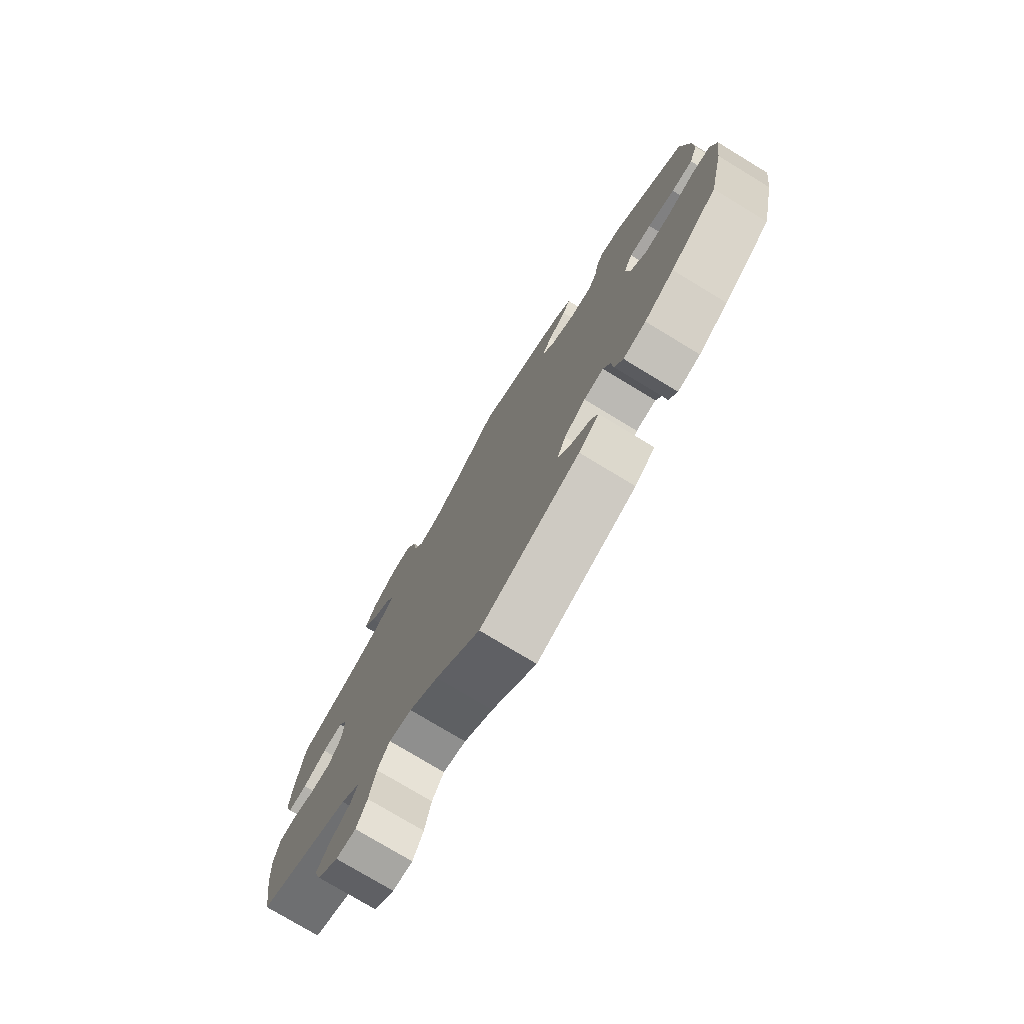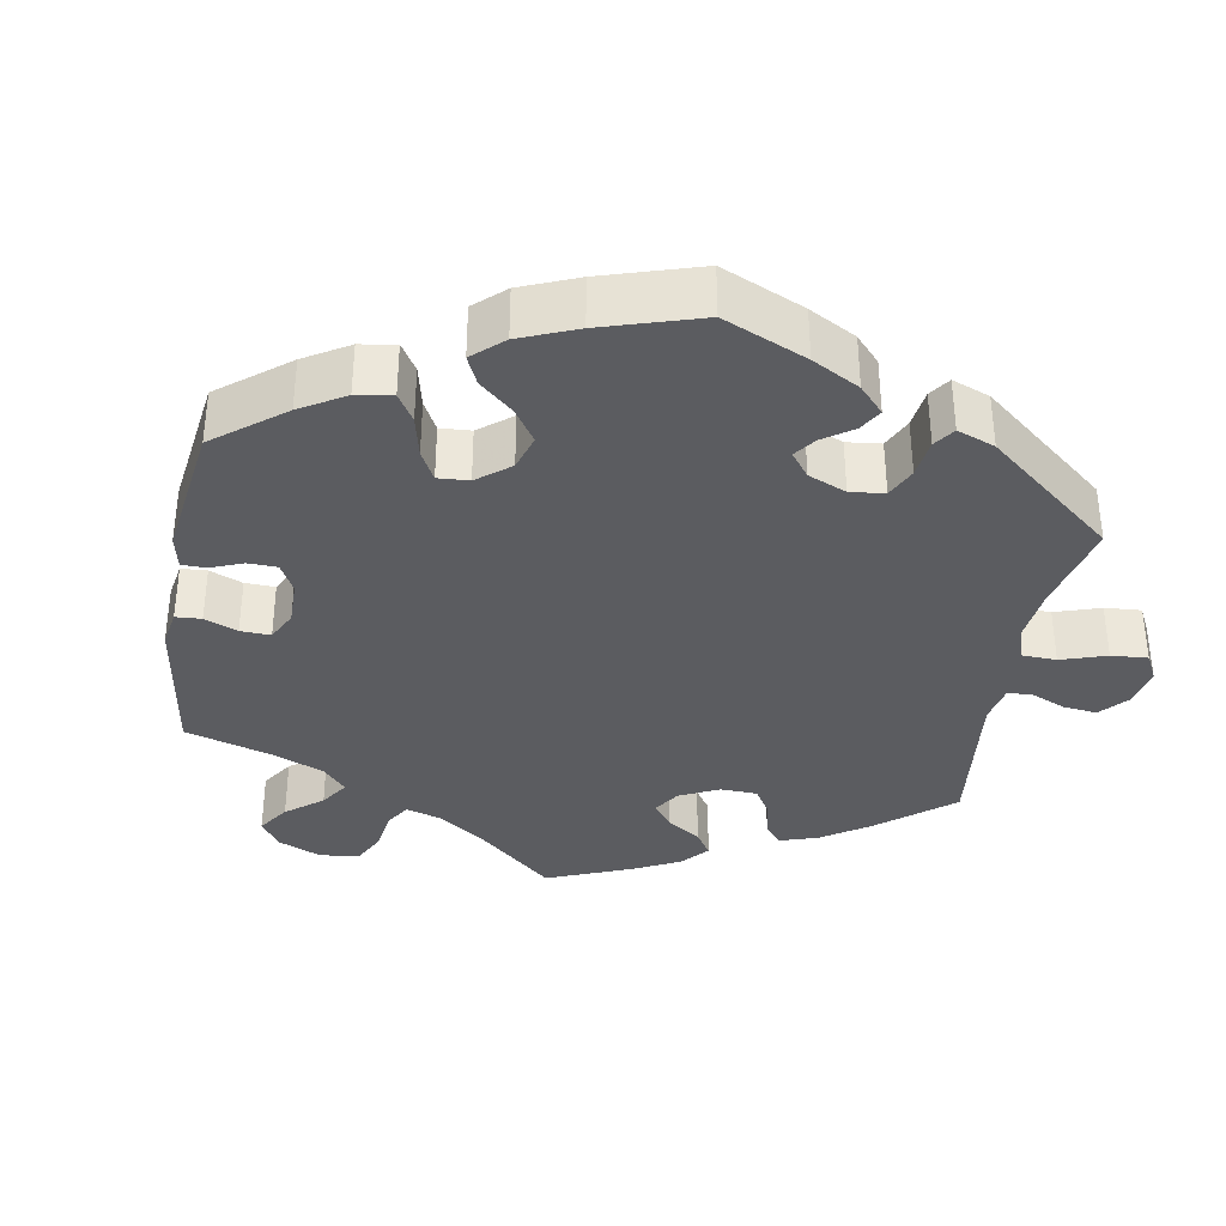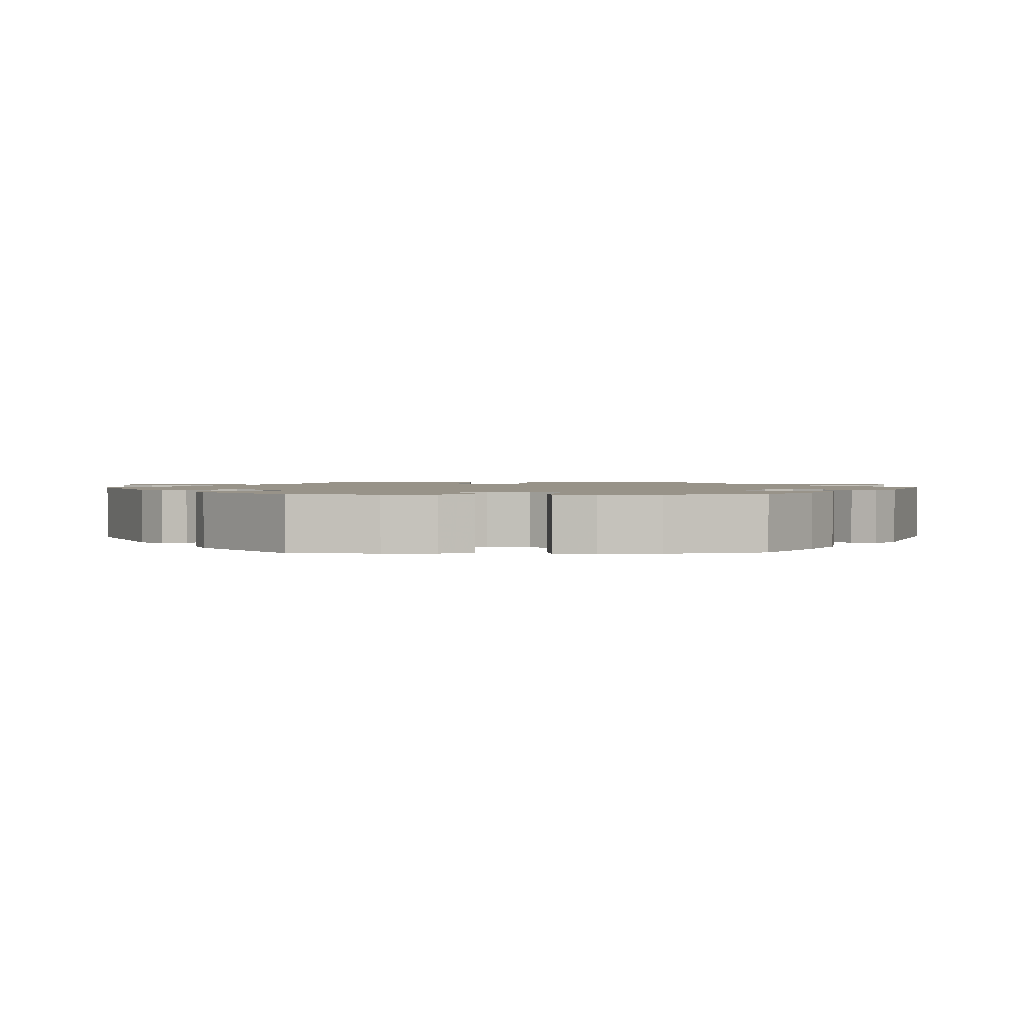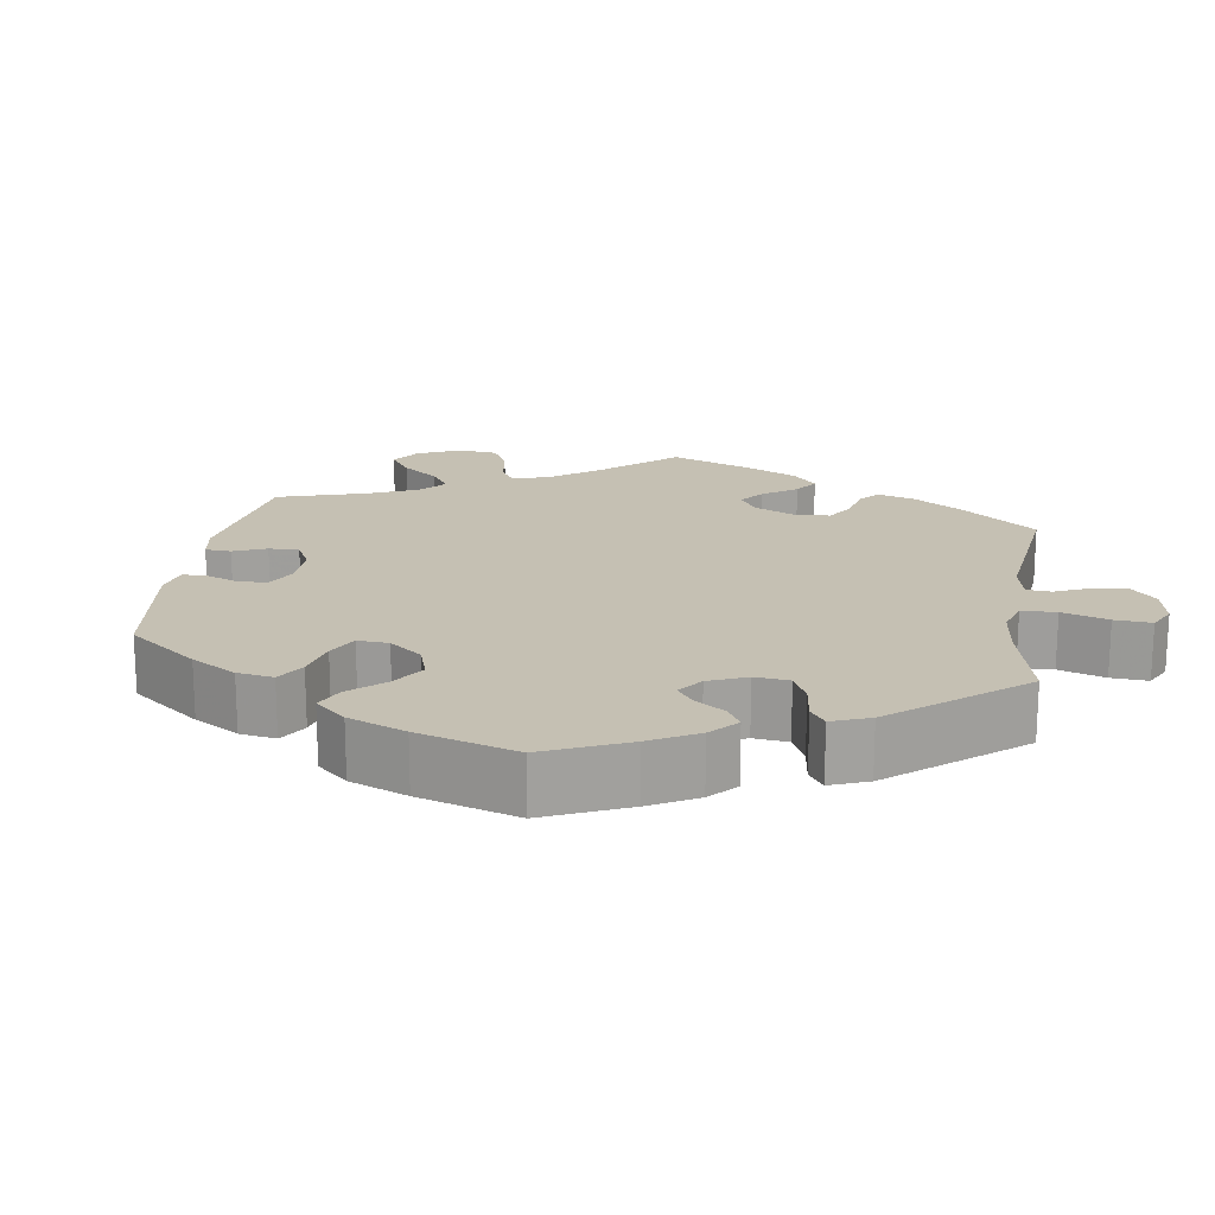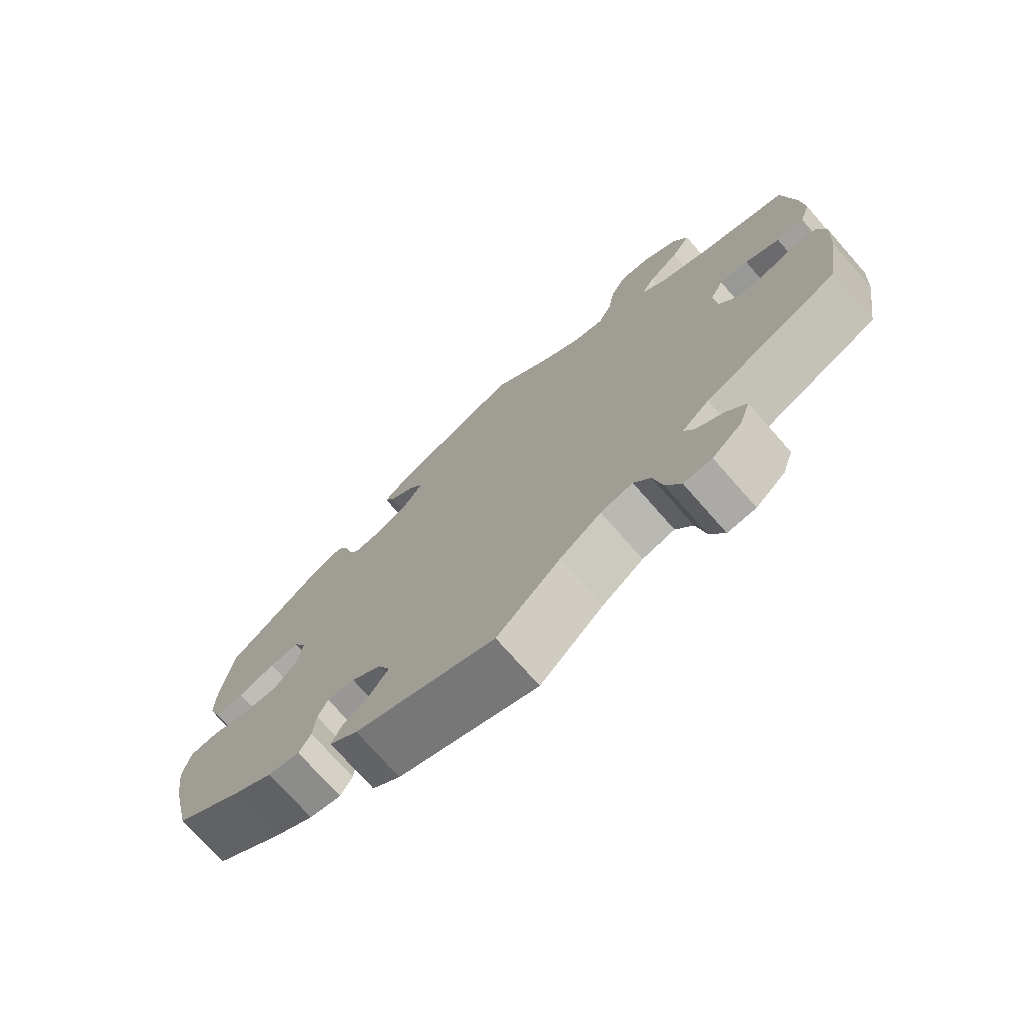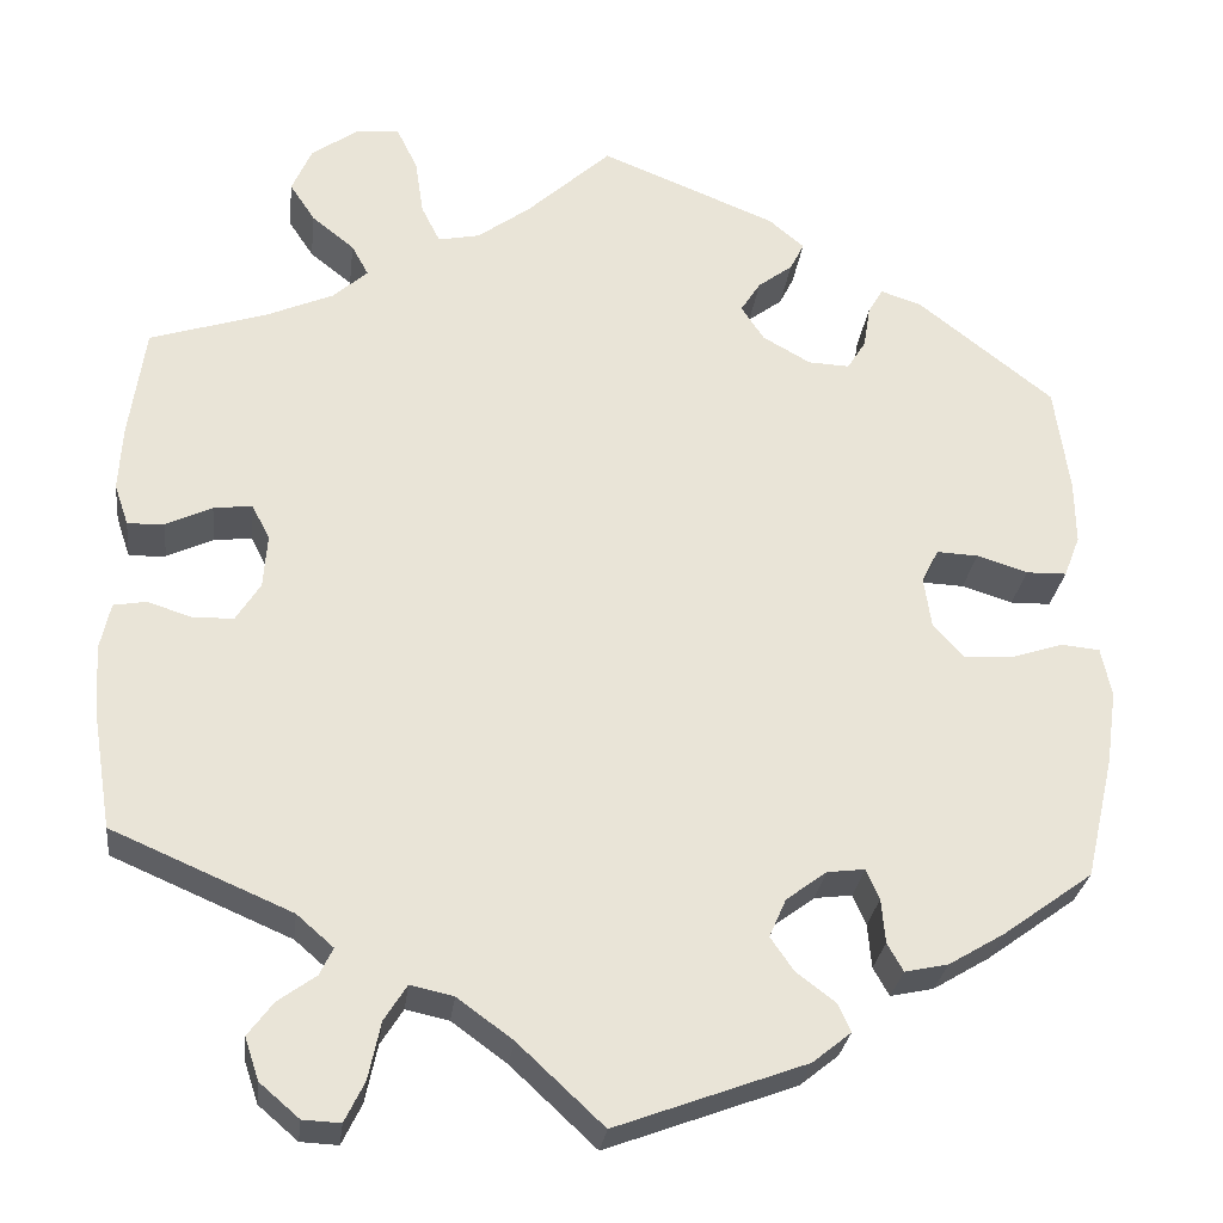
<metadata>
{"format":"obj","ext":"obj","renderer":"f3d","projection":"perspective","resolution":1024,"background":"white","views":[{"elev":-76.7,"azim":58.8,"up":"+Z"},{"elev":-35.3,"azim":110.2,"up":"+Y"},{"elev":1.6,"azim":88.3,"up":"+Y"},{"elev":18.1,"azim":128.8,"up":"+Y"},{"elev":-73.9,"azim":-138.7,"up":"+Z"},{"elev":-27.9,"azim":-6.9,"up":"+Z"}]}
</metadata>
<code>
v 0.516 0.07 0.175
v 0.517 0.07 0.107
v 0.5 0.07 0.063
v 0.457 0.07 0.062
v 0.403 0.07 0.079
v 0.359 0.07 0.081
v 0.341 0.07 0.045
v 0.349 0.07 -0.009
v 0.382 0.07 -0.045
v 0.434 0.07 -0.042
v 0.489 0.07 -0.024
v 0.53 0.07 -0.028
v 0.541 0.07 -0.08
v 0.53 0.07 -0.159
v 0.5 0.07 -0.289
v 0.405 0.07 -0.358
v 0.345 0.07 -0.394
v 0.299 0.07 -0.404
v 0.282 0.07 -0.374
v 0.278 0.07 -0.327
v 0.264 0.07 -0.295
v 0.224 0.07 -0.3
v 0.181 0.07 -0.332
v 0.163 0.07 -0.373
v 0.188 0.07 -0.409
v 0.229 0.07 -0.44
v 0.243 0.07 -0.47
v 0.202 0.07 -0.503
v 0 0.07 -0.578
v -0.091 0.07 -0.493
v -0.15 0.07 -0.45
v -0.196 0.07 -0.44
v -0.22 0.07 -0.478
v -0.233 0.07 -0.539
v -0.254 0.07 -0.582
v -0.294 0.07 -0.58
v -0.336 0.07 -0.544
v -0.351 0.07 -0.499
v -0.324 0.07 -0.463
v -0.284 0.07 -0.434
v -0.27 0.07 -0.405
v -0.309 0.07 -0.371
v -0.5 0.07 -0.289
v -0.52 0.07 -0.165
v -0.525 0.07 -0.09
v -0.514 0.07 -0.04
v -0.479 0.07 -0.034
v -0.433 0.07 -0.049
v -0.389 0.07 -0.048
v -0.363 0.07 -0.007
v -0.359 0.07 0.05
v -0.378 0.07 0.087
v -0.419 0.07 0.082
v -0.468 0.07 0.059
v -0.507 0.07 0.057
v -0.522 0.07 0.101
v -0.518 0.07 0.17
v -0.501 0.07 0.289
v -0.377 0.07 0.329
v -0.306 0.07 0.36
v -0.269 0.07 0.393
v -0.287 0.07 0.426
v -0.332 0.07 0.462
v -0.359 0.07 0.503
v -0.338 0.07 0.551
v -0.288 0.07 0.587
v -0.242 0.07 0.59
v -0.22 0.07 0.545
v -0.211 0.07 0.485
v -0.191 0.07 0.445
v -0.147 0.07 0.454
v -0.091 0.07 0.495
v -0.001 0.07 0.578
v 0.186 0.07 0.503
v 0.224 0.07 0.471
v 0.209 0.07 0.441
v 0.172 0.07 0.413
v 0.151 0.07 0.38
v 0.175 0.07 0.343
v 0.226 0.07 0.314
v 0.27 0.07 0.312
v 0.29 0.07 0.344
v 0.297 0.07 0.389
v 0.313 0.07 0.416
v 0.356 0.07 0.402
v 0.5 0.07 0.289
v 0.516 0 0.175
v 0.517 0 0.107
v 0.5 0 0.063
v 0.457 0 0.062
v 0.403 0 0.079
v 0.359 0 0.081
v 0.341 0 0.045
v 0.349 0 -0.009
v 0.382 0 -0.045
v 0.434 0 -0.042
v 0.489 0 -0.024
v 0.53 0 -0.028
v 0.541 0 -0.08
v 0.53 0 -0.159
v 0.5 0 -0.289
v 0.405 0 -0.358
v 0.345 0 -0.394
v 0.299 0 -0.404
v 0.282 0 -0.374
v 0.278 0 -0.327
v 0.264 0 -0.295
v 0.224 0 -0.3
v 0.181 0 -0.332
v 0.163 0 -0.373
v 0.188 0 -0.409
v 0.229 0 -0.44
v 0.243 0 -0.47
v 0.202 0 -0.503
v 0 0 -0.578
v -0.091 0 -0.493
v -0.15 0 -0.45
v -0.196 0 -0.44
v -0.22 0 -0.478
v -0.233 0 -0.539
v -0.254 0 -0.582
v -0.294 0 -0.58
v -0.336 0 -0.544
v -0.351 0 -0.499
v -0.324 0 -0.463
v -0.284 0 -0.434
v -0.27 0 -0.405
v -0.309 0 -0.371
v -0.5 0 -0.289
v -0.52 0 -0.165
v -0.525 0 -0.09
v -0.514 0 -0.04
v -0.479 0 -0.034
v -0.433 0 -0.049
v -0.389 0 -0.048
v -0.363 0 -0.007
v -0.359 0 0.05
v -0.378 0 0.087
v -0.419 0 0.082
v -0.468 0 0.059
v -0.507 0 0.057
v -0.522 0 0.101
v -0.518 0 0.17
v -0.501 0 0.289
v -0.377 0 0.329
v -0.306 0 0.36
v -0.269 0 0.393
v -0.287 0 0.426
v -0.332 0 0.462
v -0.359 0 0.503
v -0.338 0 0.551
v -0.288 0 0.587
v -0.242 0 0.59
v -0.22 0 0.545
v -0.211 0 0.485
v -0.191 0 0.445
v -0.147 0 0.454
v -0.091 0 0.495
v -0.001 0 0.578
v 0.186 0 0.503
v 0.224 0 0.471
v 0.209 0 0.441
v 0.172 0 0.413
v 0.151 0 0.38
v 0.175 0 0.343
v 0.226 0 0.314
v 0.27 0 0.312
v 0.29 0 0.344
v 0.297 0 0.389
v 0.313 0 0.416
v 0.356 0 0.402
v 0.5 0 0.289
f 82 83 84 85
f 81 82 85 86
f 80 81 86 1
f 74 75 76 77
f 72 73 74 77
f 71 72 77 78
f 70 71 78 79
f 66 67 68 69
f 66 69 70
f 65 66 70
f 62 63 64 65
f 61 62 65 70
f 60 61 70 79
f 56 57 58 59
f 53 54 55 56
f 52 53 56 59
f 51 52 59 60
f 45 46 47 48
f 45 48 49
f 42 43 44 45
f 41 42 45 49
f 37 38 39 40
f 37 40 41
f 36 37 41
f 33 34 35 36
f 32 33 36 41
f 31 32 41 49
f 27 28 29 30
f 25 26 27 30
f 24 25 30 31
f 23 24 31 49
f 17 18 19 20
f 17 20 21
f 16 17 21
f 15 16 21
f 14 15 21
f 13 14 21 22
f 10 11 12 13
f 9 10 13 22
f 2 3 4 5
f 80 1 2 5
f 80 5 6
f 79 80 6 7
f 50 51 60 79
f 50 79 7 8
f 22 23 49 50
f 8 9 22 50
f 171 170 169 168
f 172 171 168 167
f 87 172 167 166
f 163 162 161 160
f 163 160 159 158
f 164 163 158 157
f 165 164 157 156
f 155 154 153 152
f 156 155 152
f 156 152 151
f 151 150 149 148
f 156 151 148 147
f 165 156 147 146
f 145 144 143 142
f 142 141 140 139
f 145 142 139 138
f 146 145 138 137
f 134 133 132 131
f 135 134 131
f 131 130 129 128
f 135 131 128 127
f 126 125 124 123
f 127 126 123
f 127 123 122
f 122 121 120 119
f 127 122 119 118
f 135 127 118 117
f 116 115 114 113
f 116 113 112 111
f 117 116 111 110
f 135 117 110 109
f 106 105 104 103
f 107 106 103
f 107 103 102
f 107 102 101
f 107 101 100
f 108 107 100 99
f 99 98 97 96
f 108 99 96 95
f 91 90 89 88
f 91 88 87 166
f 92 91 166
f 93 92 166 165
f 165 146 137 136
f 94 93 165 136
f 136 135 109 108
f 136 108 95 94
f 1 87 88 2
f 2 88 89 3
f 3 89 90 4
f 4 90 91 5
f 5 91 92 6
f 6 92 93 7
f 7 93 94 8
f 8 94 95 9
f 9 95 96 10
f 10 96 97 11
f 11 97 98 12
f 12 98 99 13
f 13 99 100 14
f 14 100 101 15
f 15 101 102 16
f 16 102 103 17
f 17 103 104 18
f 18 104 105 19
f 19 105 106 20
f 20 106 107 21
f 21 107 108 22
f 22 108 109 23
f 23 109 110 24
f 24 110 111 25
f 25 111 112 26
f 26 112 113 27
f 27 113 114 28
f 28 114 115 29
f 29 115 116 30
f 30 116 117 31
f 31 117 118 32
f 32 118 119 33
f 33 119 120 34
f 34 120 121 35
f 35 121 122 36
f 36 122 123 37
f 37 123 124 38
f 38 124 125 39
f 39 125 126 40
f 40 126 127 41
f 41 127 128 42
f 42 128 129 43
f 43 129 130 44
f 44 130 131 45
f 45 131 132 46
f 46 132 133 47
f 47 133 134 48
f 48 134 135 49
f 49 135 136 50
f 50 136 137 51
f 51 137 138 52
f 52 138 139 53
f 53 139 140 54
f 54 140 141 55
f 55 141 142 56
f 56 142 143 57
f 57 143 144 58
f 58 144 145 59
f 59 145 146 60
f 60 146 147 61
f 61 147 148 62
f 62 148 149 63
f 63 149 150 64
f 64 150 151 65
f 65 151 152 66
f 66 152 153 67
f 67 153 154 68
f 68 154 155 69
f 69 155 156 70
f 70 156 157 71
f 71 157 158 72
f 72 158 159 73
f 73 159 160 74
f 74 160 161 75
f 75 161 162 76
f 76 162 163 77
f 77 163 164 78
f 78 164 165 79
f 79 165 166 80
f 80 166 167 81
f 81 167 168 82
f 82 168 169 83
f 83 169 170 84
f 84 170 171 85
f 85 171 172 86
f 86 172 87 1

</code>
